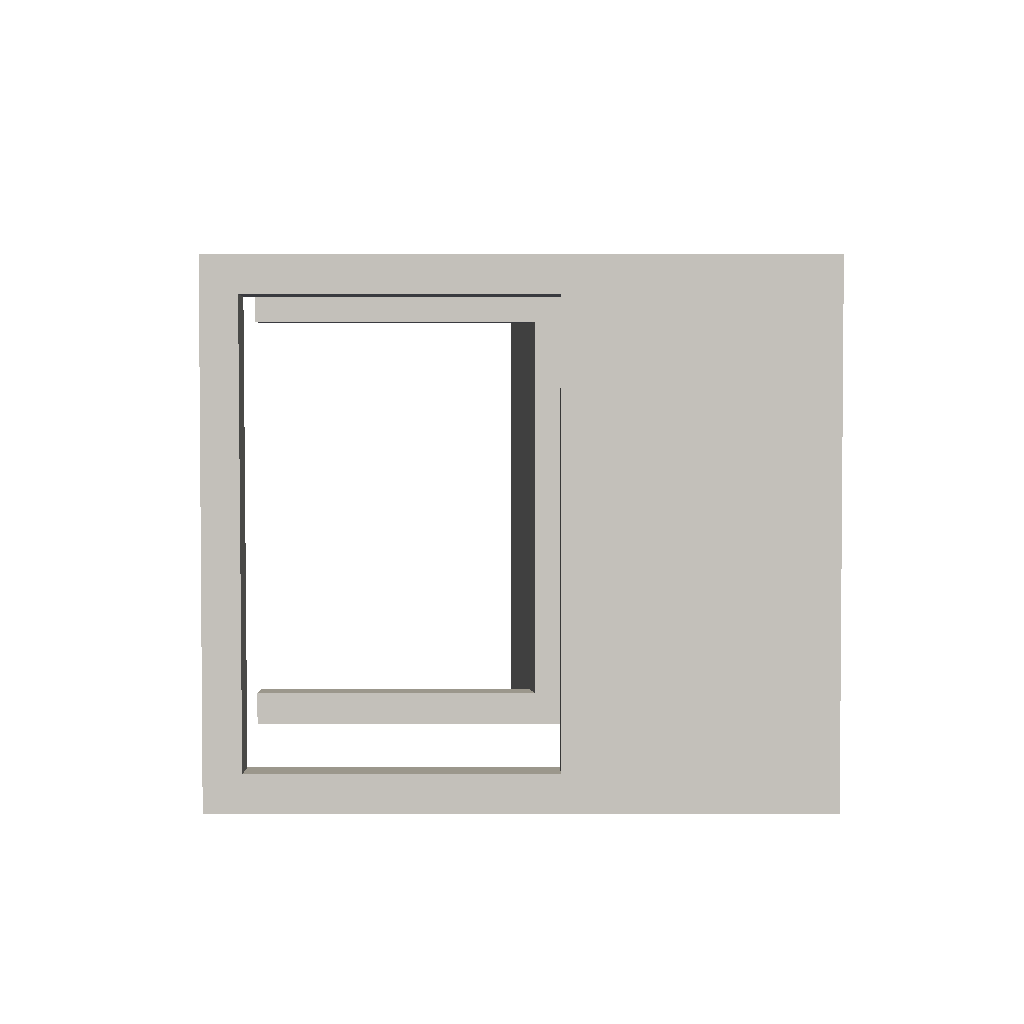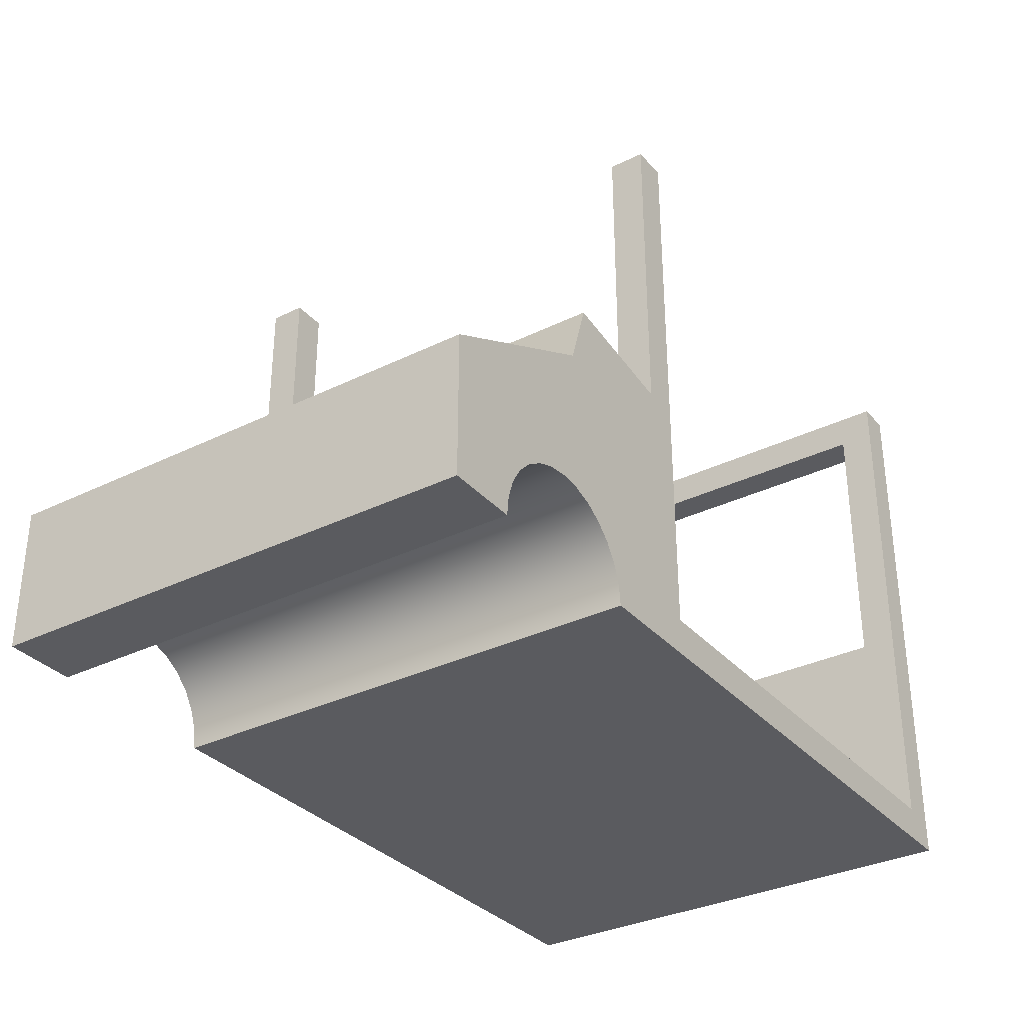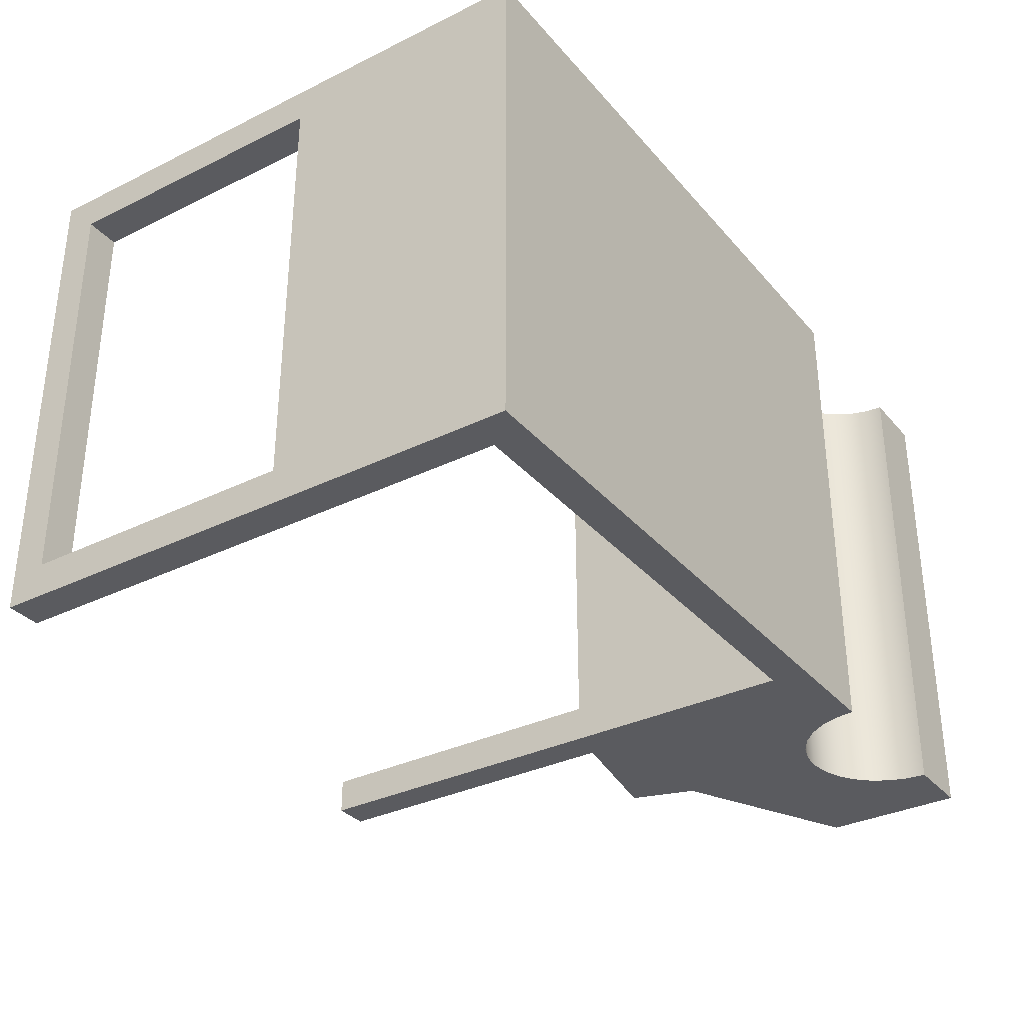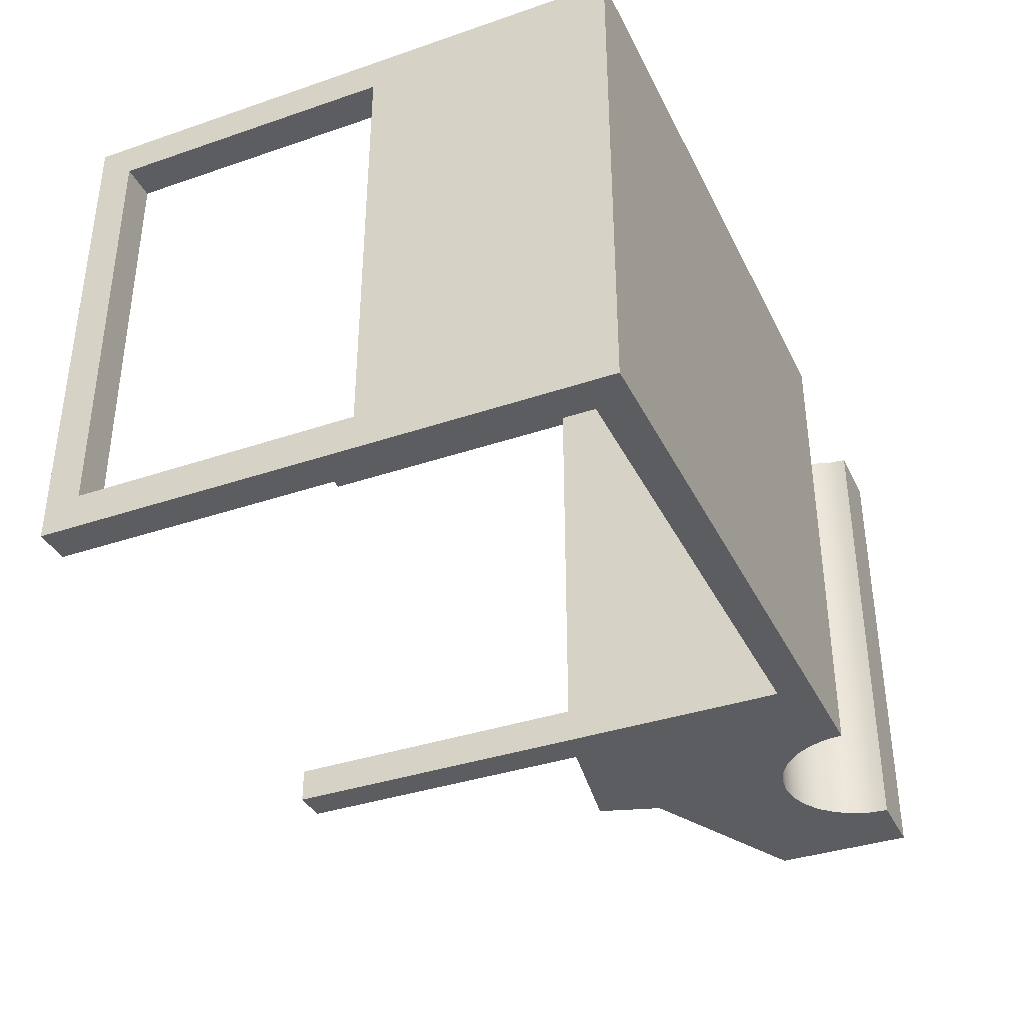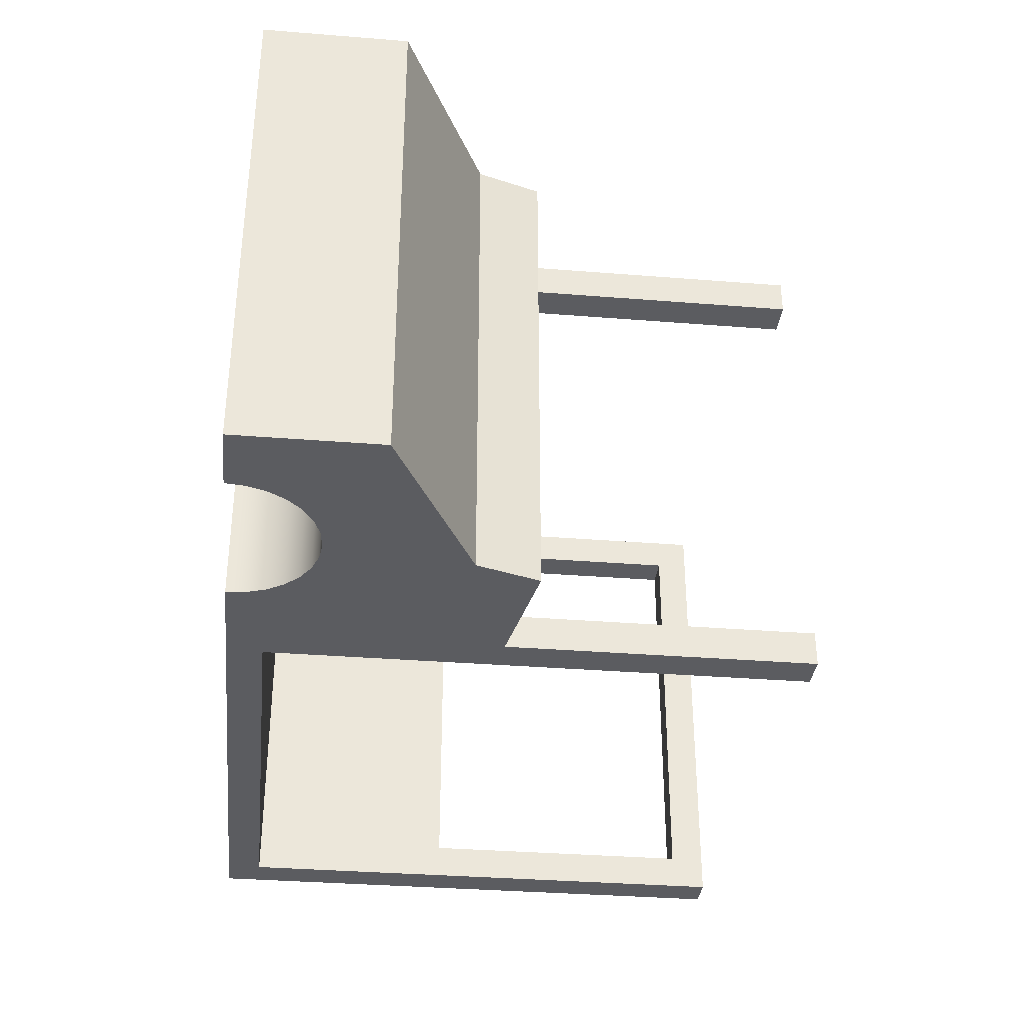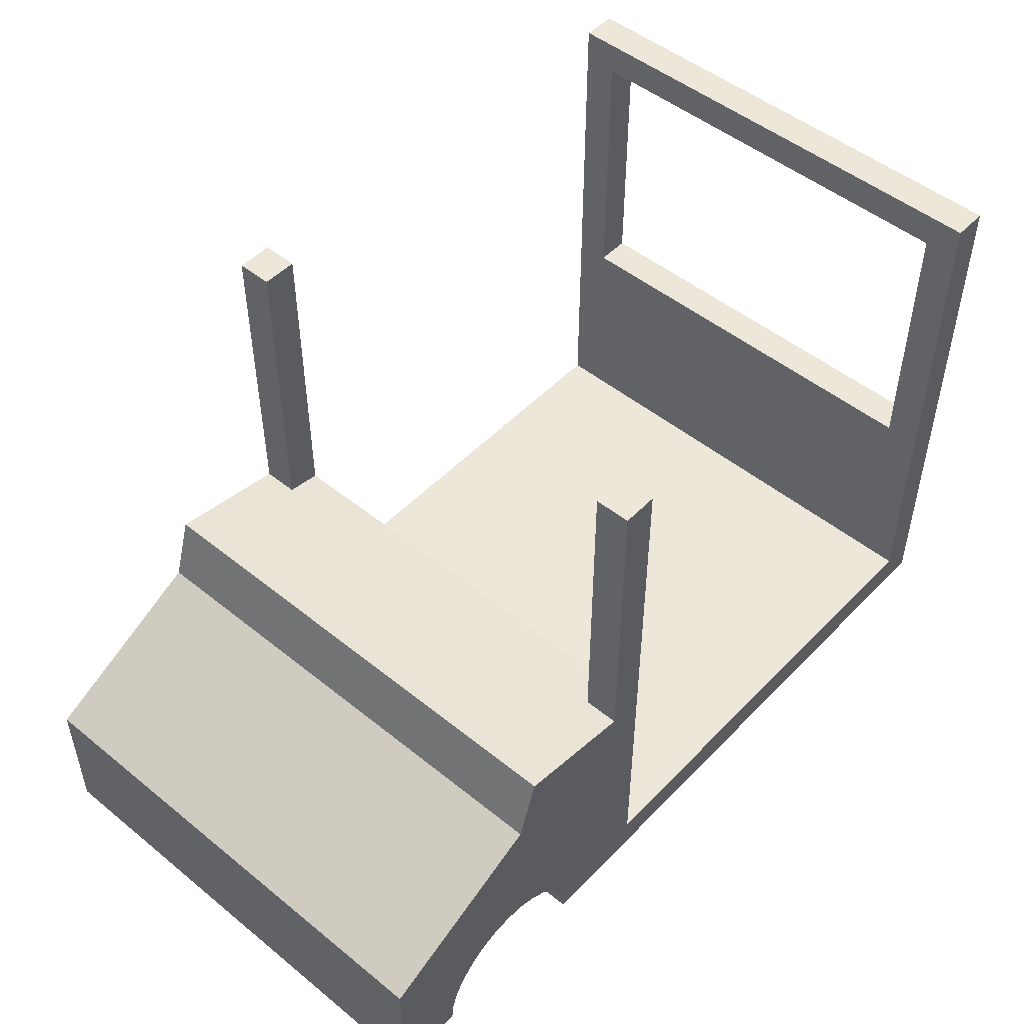
<metadata>
{"format":"obj","ext":"obj","renderer":"f3d","projection":"perspective","resolution":1024,"background":"white","views":[{"elev":2.7,"azim":-89.9,"up":"+Z"},{"elev":-32.9,"azim":124.2,"up":"+Y"},{"elev":-33.2,"azim":-56.0,"up":"+Z"},{"elev":-36.8,"azim":-66.2,"up":"+Z"},{"elev":-34.8,"azim":83.9,"up":"+Z"},{"elev":49.8,"azim":131.7,"up":"+Y"}]}
</metadata>
<code>
v -17 7 -6
v -17 7 6
v -16 7 6
v -16 7 -6
v -17 7 6
v -17 15.03 6
v -16 15.03 6
v -16 7 6
v -17 15.03 6
v -17 15 -6
v -16 15 -6
v -16 15.03 6
v -17 15 -6
v -17 7 -6
v -16 7 -6
v -16 15 -6
v -16 7 -6
v -16 7 6
v -16 15.03 6
v -16 15 -6
v -16 16 7
v -16 1.001 7
v -16 1.001 -7
v -16 16 -7
v -17 16 7
v -16 16 7
v -16 16 -7
v -17 16 -7
v -17 7 6
v -17 7 -6
v -17 15 -6
v -17 15.03 6
v -17 0 7
v -17 16 7
v -17 16 -7
v -17 0 -7
v -16 1.001 -7
v -16 1.001 7
v -2 1.011 7
v -2 1.011 -7
v -1 16.5 -7
v -2 16.5 -7
v -2 16.5 -6
v -1 16.5 -6
v -1 7.676 -7
v -1 16.5 -7
v -1 16.5 -6
v -1 7.676 -6
v -2 16.5 -6
v -2 7.5 -6
v -1 7.676 -6
v -1 16.5 -6
v -1 16.5 7
v -1 7.676 7
v -1 7.676 6
v -1 16.5 6
v -2 16.5 7
v -1 16.5 7
v -1 16.5 6
v -2 16.5 6
v -2 16.5 6
v -1 16.5 6
v -1 7.676 6
v -2 7.5 6
v 8 0 -7
v 6 0 -7
v 5.937 0.5563 -7
v 5.752 1.085 -7
v 5.455 1.559 -7
v 5.059 1.955 -7
v 4.585 2.252 -7
v 4.056 2.437 -7
v 3.5 2.5 -7
v 2.944 2.437 -7
v 2.415 2.252 -7
v 1.941 1.955 -7
v 1.545 1.559 -7
v 1.248 1.085 -7
v 1.063 0.5563 -7
v 1 3.062e-16 -7
v -17 0 -7
v -17 16 -7
v -16 16 -7
v -16 1.001 -7
v -2 1.011 -7
v -2 16.5 -7
v -1 16.5 -7
v -1 7.676 -7
v 2.432 8.281 -7
v 3 6.5 -7
v 8 4 -7
v 6 0 -7
v 6 0 7
v 5.937 0.5563 7
v 5.752 1.085 7
v 5.455 1.559 7
v 5.059 1.955 7
v 4.585 2.252 7
v 4.056 2.437 7
v 3.5 2.5 7
v 2.944 2.437 7
v 2.415 2.252 7
v 1.941 1.955 7
v 1.545 1.559 7
v 1.248 1.085 7
v 1.063 0.5563 7
v 1 3.062e-16 7
v 1 3.062e-16 -7
v 1.063 0.5563 -7
v 1.248 1.085 -7
v 1.545 1.559 -7
v 1.941 1.955 -7
v 2.415 2.252 -7
v 2.944 2.437 -7
v 3.5 2.5 -7
v 4.056 2.437 -7
v 4.585 2.252 -7
v 5.059 1.955 -7
v 5.455 1.559 -7
v 5.752 1.085 -7
v 5.937 0.5563 -7
v 1 3.062e-16 -7
v 1 3.062e-16 7
v -17 0 7
v -17 0 -7
v -2 1.011 -7
v -2 1.011 7
v -2 16.5 7
v -2 16.5 6
v -2 7.5 6
v -2 7.5 -6
v -2 16.5 -6
v -2 16.5 -7
v -1 7.676 -6
v -2 7.5 -6
v -2 7.5 6
v -1 7.676 6
v -1 7.676 7
v 2.432 8.281 7
v 2.432 8.281 -7
v -1 7.676 -7
v 2.432 8.281 -7
v 2.432 8.281 7
v 3 6.5 7
v 3 6.5 -7
v 3 6.5 -7
v 3 6.5 7
v 8 4 7
v 8 4 -7
v 8 4 -7
v 8 4 7
v 8 0 7
v 8 0 -7
v 8 0 -7
v 8 0 7
v 6 0 7
v 6 0 -7
v 6 0 7
v 8 0 7
v 8 4 7
v 3 6.5 7
v 2.432 8.281 7
v -1 7.676 7
v -1 16.5 7
v -2 16.5 7
v -2 1.011 7
v -16 1.001 7
v -16 16 7
v -17 16 7
v -17 0 7
v 1 3.062e-16 7
v 1.063 0.5563 7
v 1.248 1.085 7
v 1.545 1.559 7
v 1.941 1.955 7
v 2.415 2.252 7
v 2.944 2.437 7
v 3.5 2.5 7
v 4.056 2.437 7
v 4.585 2.252 7
v 5.059 1.955 7
v 5.455 1.559 7
v 5.752 1.085 7
v 5.937 0.5563 7
g 603fa498-e2d0-11ea-be62-54bf646e7e1f
f 1 2 4
f 4 2 3
g 60408f00-e2d0-11ea-8233-54bf646e7e1f
f 5 6 8
f 8 6 7
g 60415240-e2d0-11ea-a769-54bf646e7e1f
f 9 10 12
f 12 10 11
g 60423c92-e2d0-11ea-a5f4-54bf646e7e1f
f 13 14 16
f 16 14 15
g 5ff11498-e2d0-11ea-8c11-54bf646e7e1f
f 18 22 17
f 17 22 23
f 17 23 24
f 22 18 21
f 21 18 19
f 21 19 24
f 24 19 20
f 24 20 17
g 5ff1d7ae-e2d0-11ea-8374-54bf646e7e1f
f 25 26 28
f 28 26 27
g 5f9c9138-e2d0-11ea-820c-54bf646e7e1f
f 30 33 29
f 29 33 34
f 29 34 32
f 32 34 35
f 32 35 31
f 31 35 30
f 30 35 36
f 30 36 33
g 5f9dc9ae-e2d0-11ea-b220-54bf646e7e1f
f 38 39 37
f 37 39 40
g 5f4e9d7a-e2d0-11ea-ba02-54bf646e7e1f
f 41 42 44
f 44 42 43
g 5f4f87ca-e2d0-11ea-87c2-54bf646e7e1f
f 45 46 48
f 48 46 47
g 5f5025a4-e2d0-11ea-b066-54bf646e7e1f
f 50 51 49
f 49 51 52
g 5f0e3cd8-e2d0-11ea-8c25-54bf646e7e1f
f 53 54 56
f 56 54 55
g 5f0f4e40-e2d0-11ea-9c2f-54bf646e7e1f
f 57 58 60
f 60 58 59
g 5f0fea8c-e2d0-11ea-95b6-54bf646e7e1f
f 62 63 61
f 61 63 64
g 5ed5f268-e2d0-11ea-9472-54bf646e7e1f
f 66 67 65
f 65 67 68
f 65 68 91
f 91 68 69
f 91 69 70
f 70 71 91
f 91 71 72
f 91 72 90
f 90 72 73
f 90 73 74
f 74 75 90
f 90 75 88
f 90 88 89
f 75 76 88
f 88 76 85
f 88 85 86
f 76 77 85
f 85 77 78
f 85 78 79
f 79 80 85
f 85 80 81
f 85 81 84
f 84 81 82
f 84 82 83
f 86 87 88
g 5ed667a4-e2d0-11ea-83bd-54bf646e7e1f
f 92 93 121
f 121 93 94
f 121 94 120
f 120 94 95
f 120 95 119
f 119 95 96
f 119 96 118
f 118 96 97
f 118 97 117
f 117 97 98
f 117 98 116
f 116 98 99
f 116 99 115
f 115 99 100
f 115 100 114
f 114 100 101
f 114 101 113
f 113 101 102
f 113 102 112
f 112 102 103
f 112 103 111
f 111 103 104
f 111 104 110
f 110 104 105
f 110 105 109
f 109 105 106
f 109 106 108
f 108 106 107
g 5ed6b5b6-e2d0-11ea-b03b-54bf646e7e1f
f 123 124 122
f 122 124 125
g 5ed6dcc2-e2d0-11ea-a8f6-54bf646e7e1f
f 127 130 126
f 126 130 131
f 126 131 133
f 133 131 132
f 127 128 130
f 130 128 129
g 5ed72ade-e2d0-11ea-9c9c-54bf646e7e1f
f 135 137 134
f 134 137 140
f 134 140 141
f 135 136 137
f 138 139 137
f 137 139 140
g 5ed778ec-e2d0-11ea-b20d-54bf646e7e1f
f 143 144 142
f 142 144 145
g 5ed7c712-e2d0-11ea-b825-54bf646e7e1f
f 147 148 146
f 146 148 149
g 5ed8152e-e2d0-11ea-95fc-54bf646e7e1f
f 151 152 150
f 150 152 153
g 5ed86346-e2d0-11ea-997b-54bf646e7e1f
f 155 156 154
f 154 156 157
g 5ed8b16e-e2d0-11ea-9e17-54bf646e7e1f
f 158 159 184
f 184 159 183
f 183 159 160
f 183 160 182
f 182 160 181
f 181 160 180
f 180 160 179
f 179 160 161
f 179 161 178
f 178 161 177
f 177 161 176
f 176 161 163
f 176 163 175
f 175 163 166
f 175 166 174
f 174 166 173
f 173 166 172
f 172 166 171
f 171 166 170
f 170 166 167
f 170 167 169
f 169 167 168
f 161 162 163
f 164 165 163
f 163 165 166

</code>
